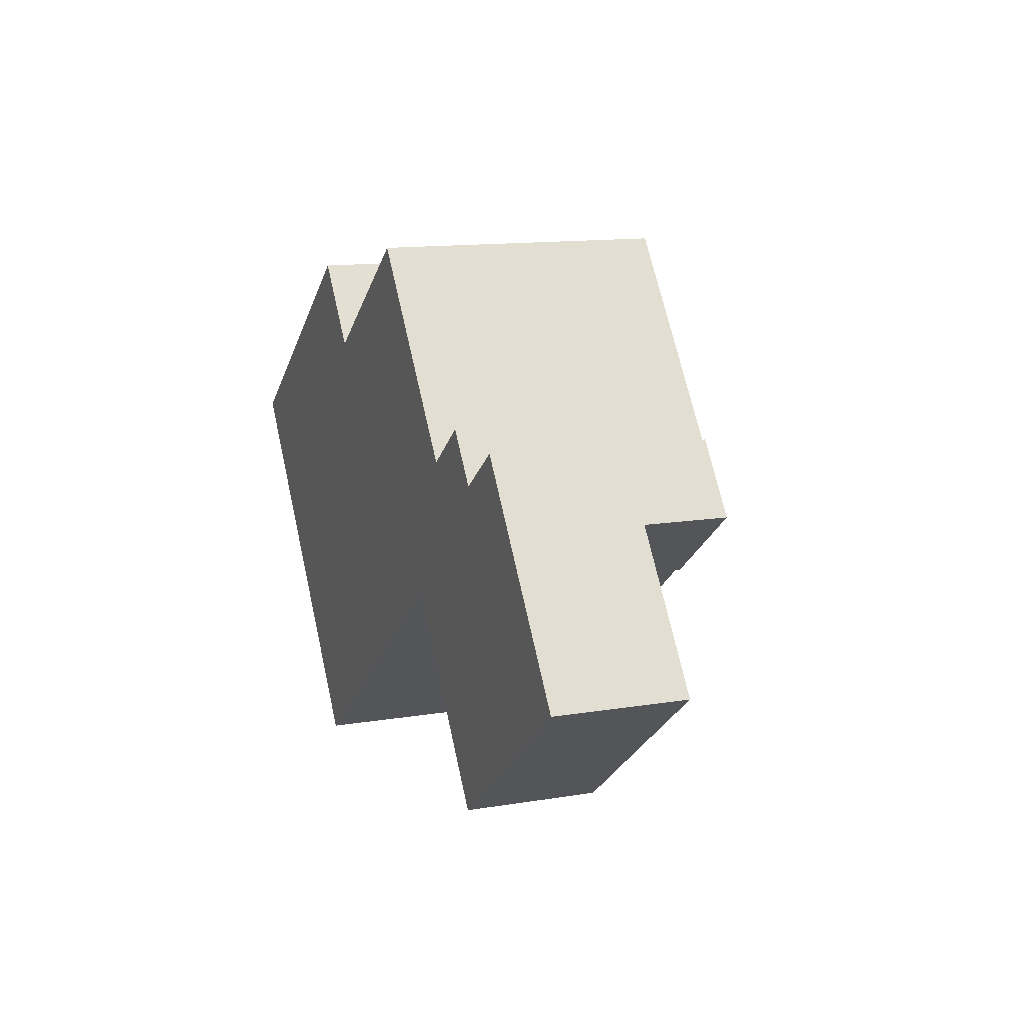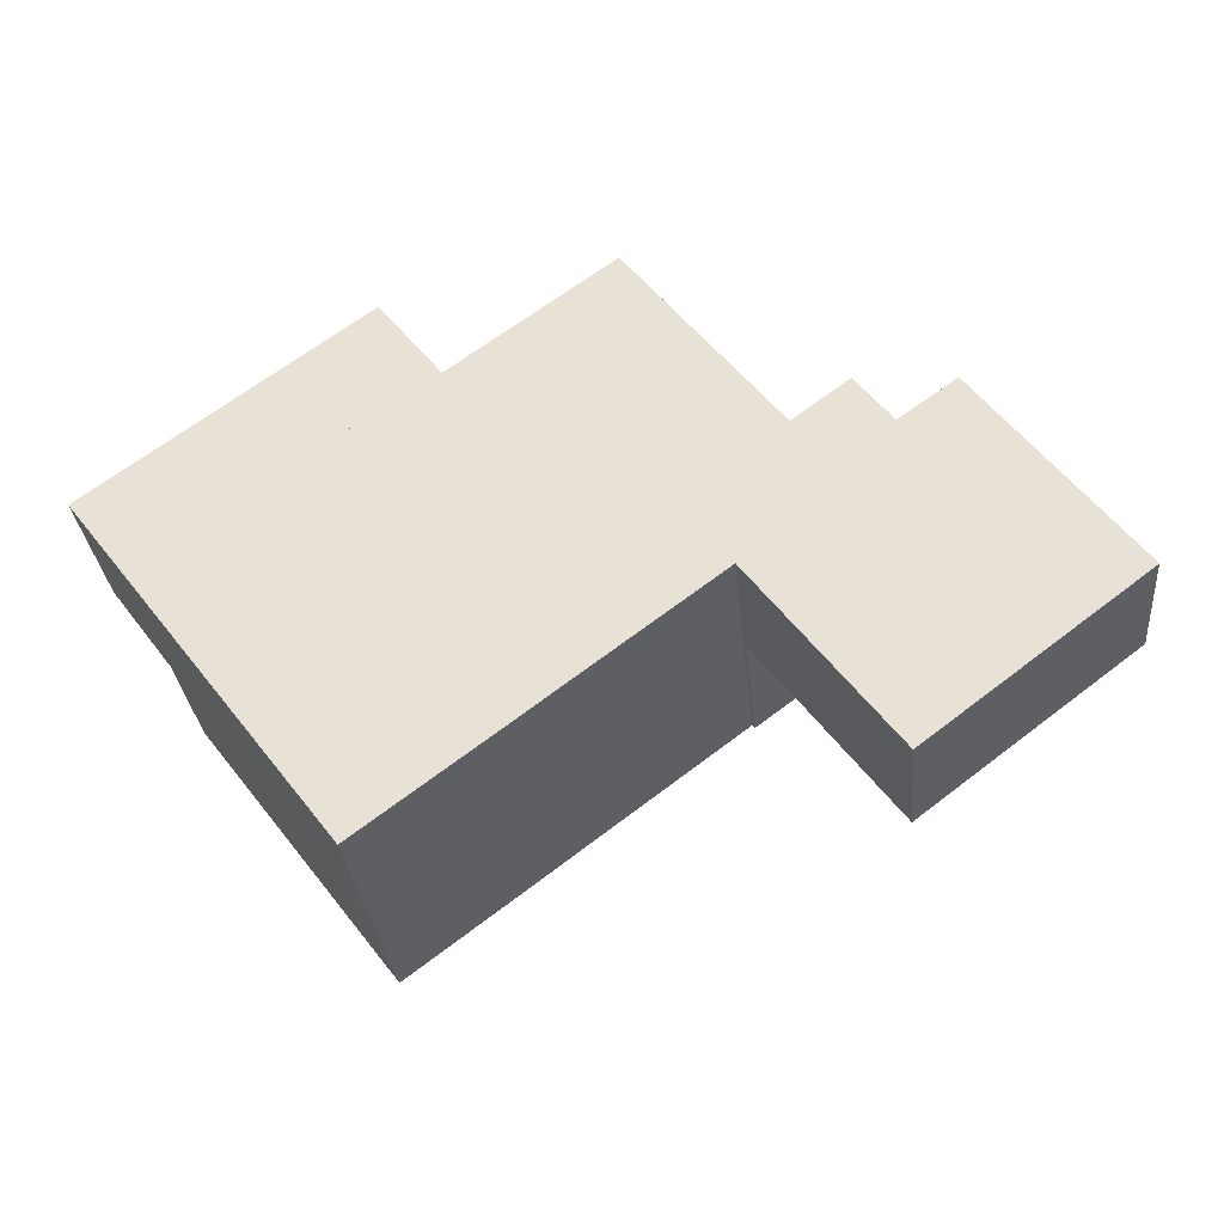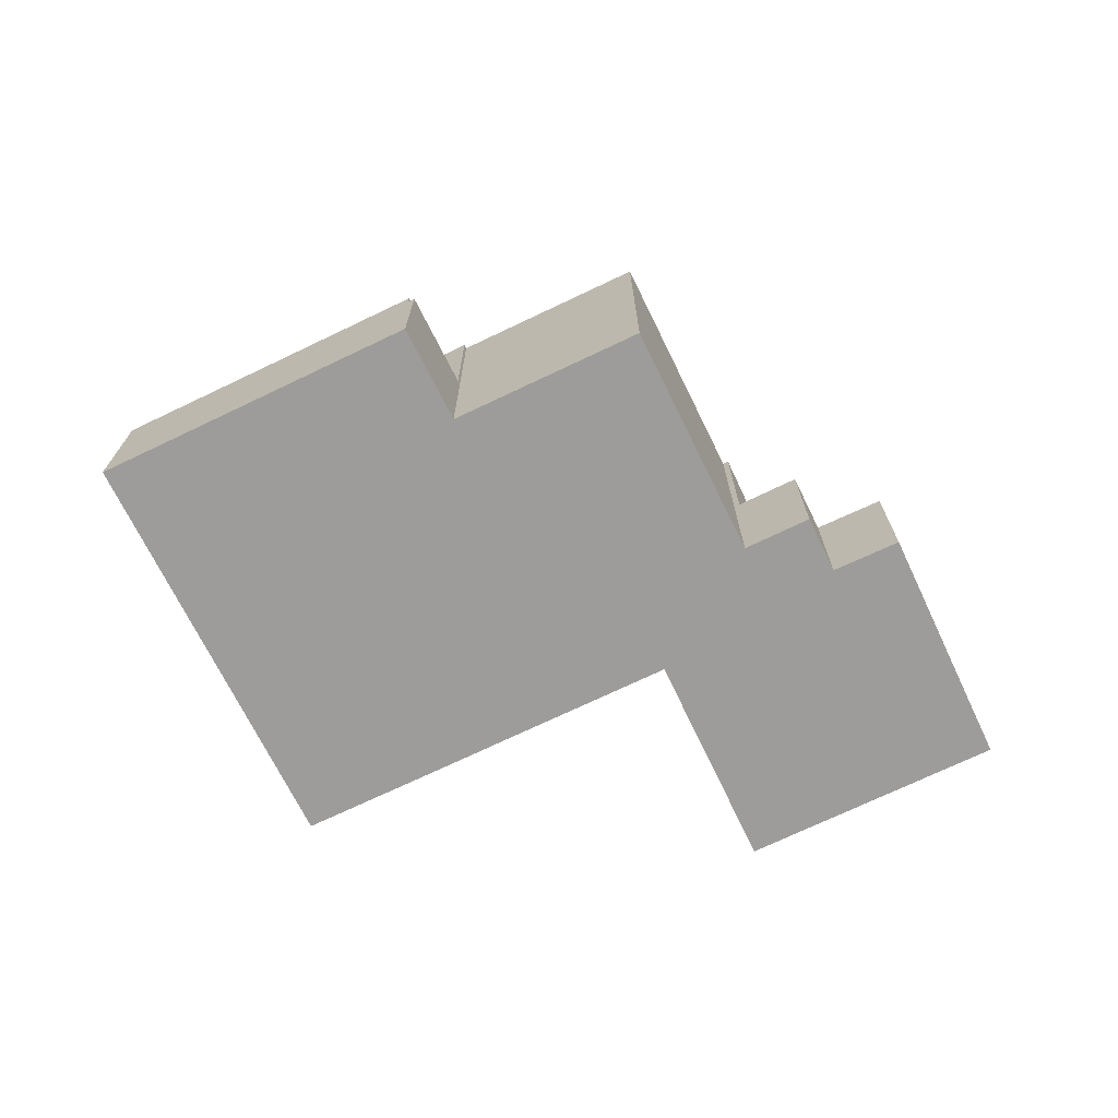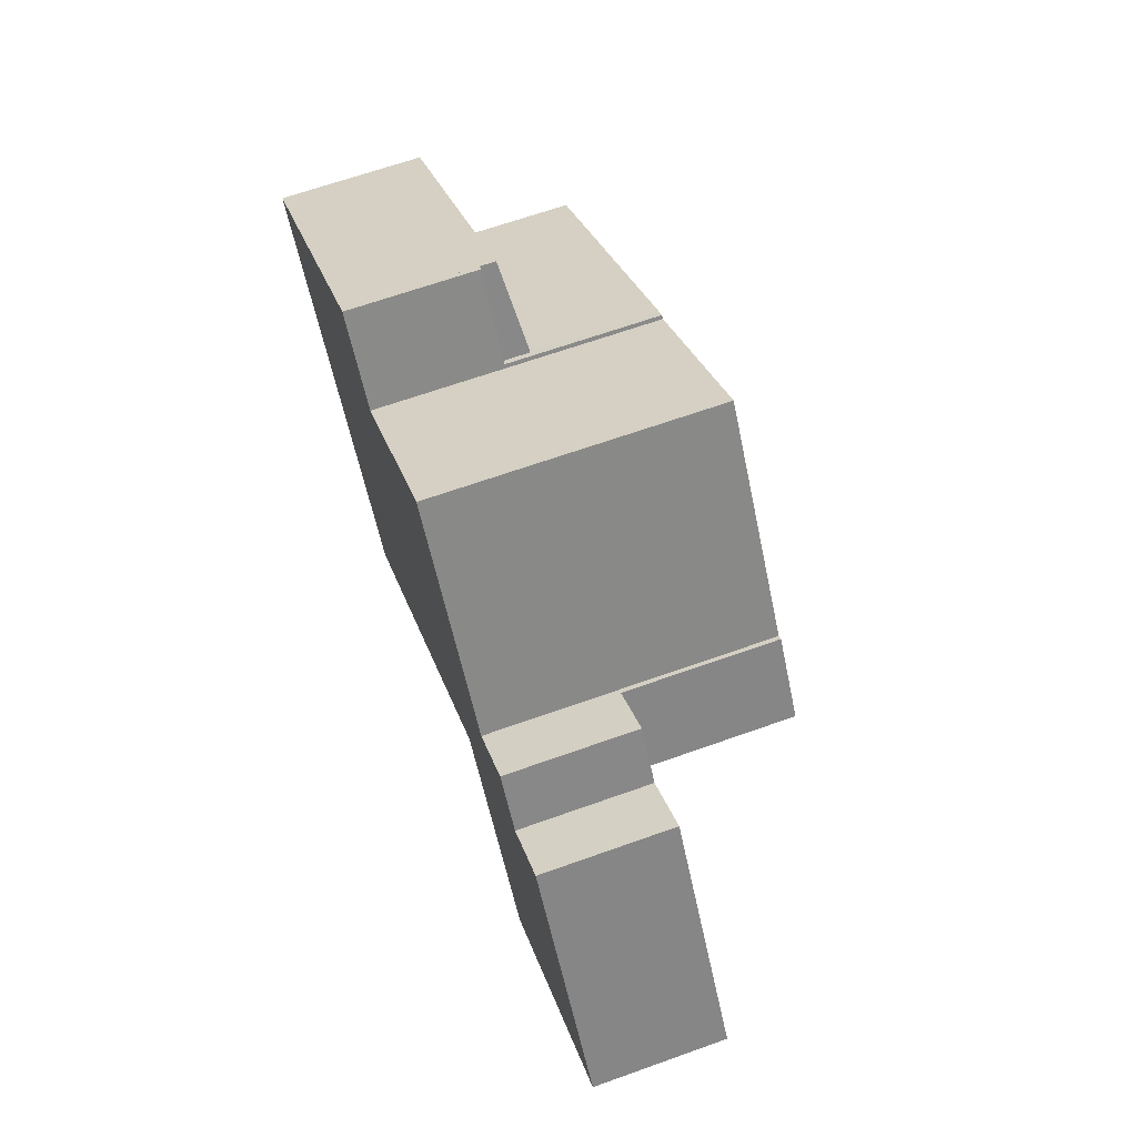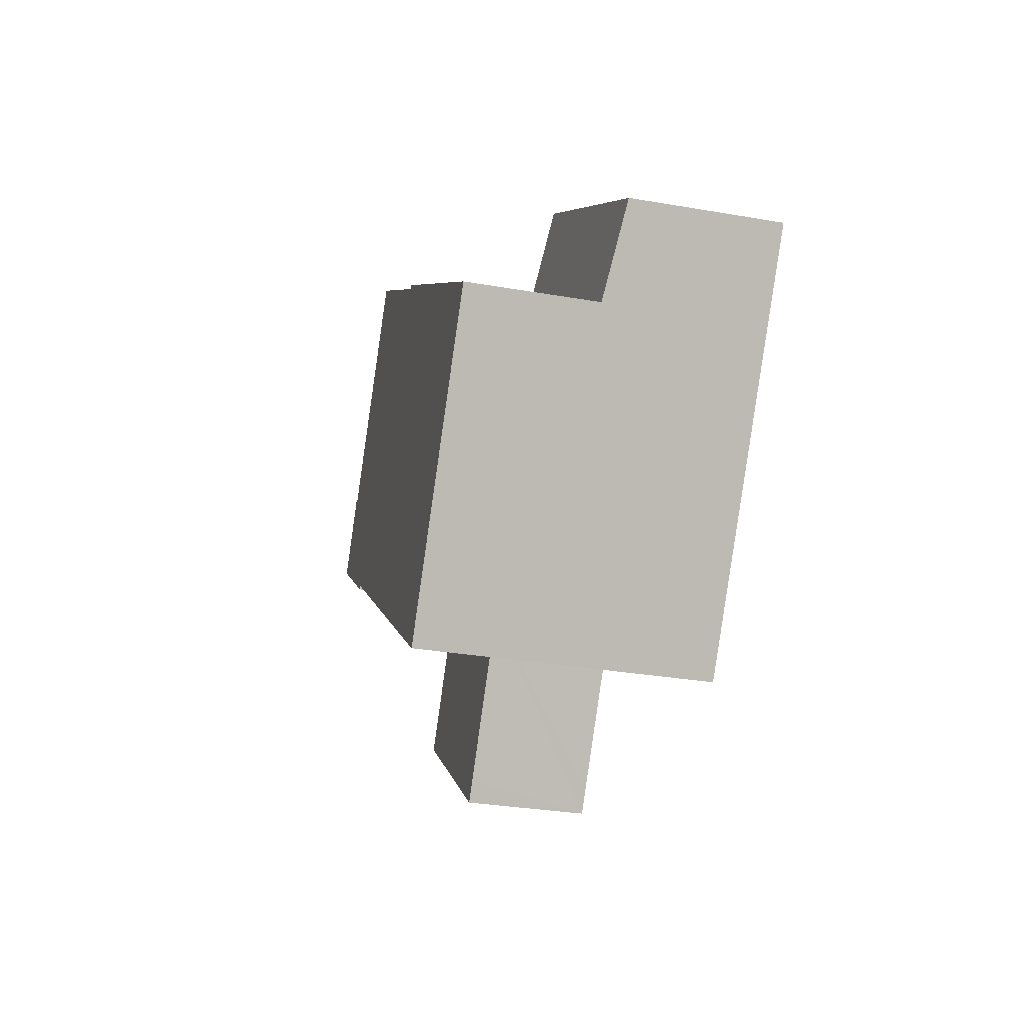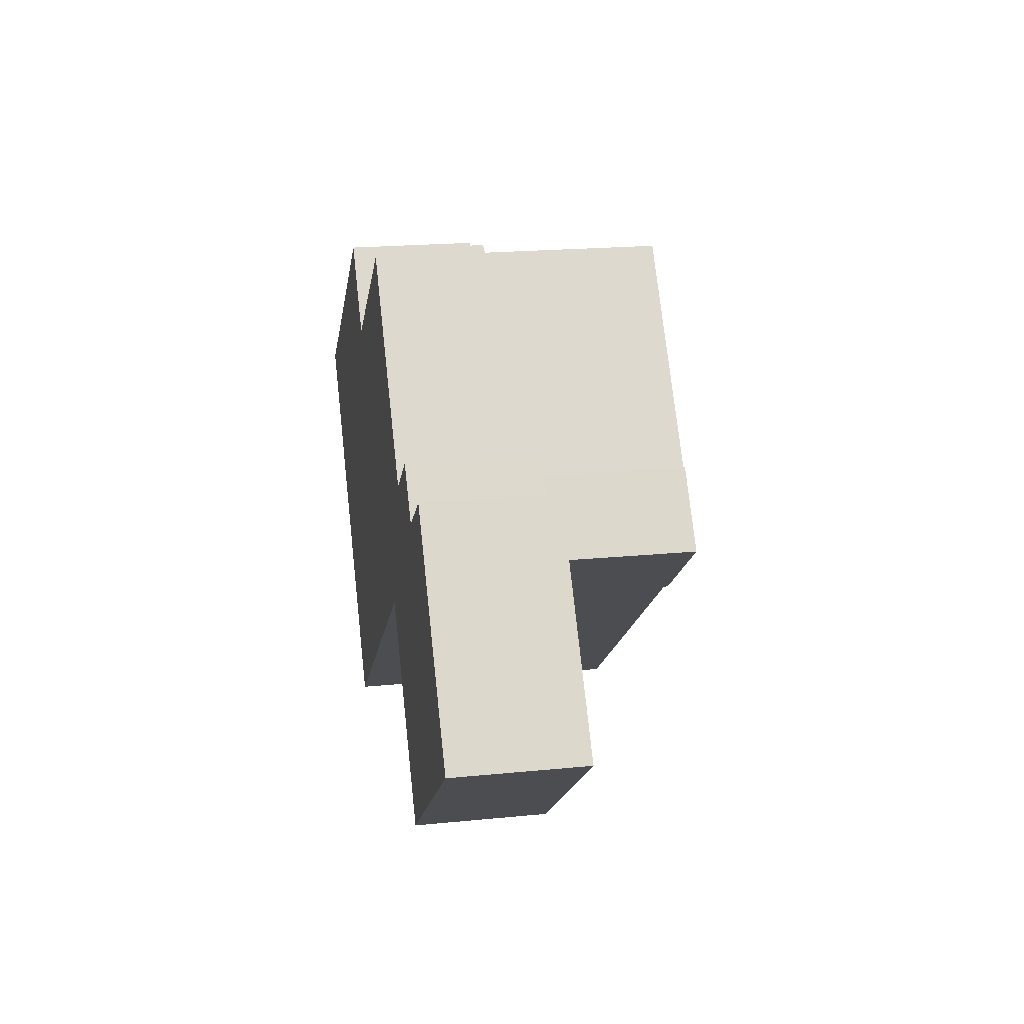
<metadata>
{"format":"obj","ext":"obj","renderer":"f3d","projection":"perspective","resolution":1024,"background":"white","views":[{"elev":13.0,"azim":69.0,"up":"+Z"},{"elev":-31.1,"azim":5.6,"up":"+Z"},{"elev":-70.3,"azim":-11.3,"up":"+Y"},{"elev":66.1,"azim":70.3,"up":"+Z"},{"elev":-31.9,"azim":-103.6,"up":"+Z"},{"elev":20.3,"azim":79.7,"up":"+Z"}]}
</metadata>
<code>
v  1.464 3.982 -1.921
v  6.525 3.704 4.898
v  7.989 3.982 2.976
v  2.193 3.704 1.643
v  0 3.704 2.268e-16
v  0 0 0
v  2.193 -1.006e-16 1.643
v  6.525 -2.999e-16 4.898
v  7.989 -1.822e-16 2.976
v  1.464 1.176e-16 -1.921
v  1.464 7.192 -1.921
v  9.795 7.192 -6.116
v  6.536 7.192 -8.58
v  10.93 7.192 -5.251
v  7.989 7.192 2.976
v  13.04 7.192 -3.651
v  14.66 7.192 -2.421
v  8.157 7.192 3.103
v  8.22 7.192 3.022
v  17.35 7.192 -0.504
v  14.72 7.192 -2.501
v  15.93 7.192 1.162
v  12.21 7.192 6.01
v  16.05 7.192 1.252
v  12.21 -3.68e-16 6.01
v  15.93 -7.115e-17 1.162
v  16.05 -7.666e-17 1.252
v  17.35 3.086e-17 -0.504
v  8.157 -1.9e-16 3.103
v  8.22 -1.85e-16 3.022
v  14.72 1.531e-16 -2.501
v  14.66 1.482e-16 -2.421
v  6.536 5.254e-16 -8.58
v  13.04 2.236e-16 -3.651
v  10.93 3.215e-16 -5.251
v  9.795 3.745e-16 -6.116
v  16.05 3.295 1.252
v  18.24 3.295 1.031
v  17.35 3.295 -0.504
v  17.32 3.295 2.223
v  17.69 3.295 -6.503
v  20.71 3.295 -5.019
v  18.08 3.295 -7.025
v  14.87 3.295 -2.708
v  23.39 3.295 -2.965
v  20.05 3.295 1.539
v  14.72 3.295 -2.501
v  18.53 3.295 1.245
v  19.65 3.295 2.072
v  18.08 4.302e-16 -7.025
v  17.69 3.982e-16 -6.503
v  14.87 1.658e-16 -2.708
v  17.32 -1.361e-16 2.223
v  18.24 -6.313e-17 1.031
v  19.65 -1.269e-16 2.072
v  18.53 -7.623e-17 1.245
v  23.39 1.816e-16 -2.965
v  20.05 -9.424e-17 1.539
v  20.71 3.073e-16 -5.019
v  7.989 3.295 2.976
v  6.676 3.295 5.011
v  8.157 3.295 3.103
v  6.525 3.295 4.898
v  6.676 -3.068e-16 5.011
g defaultobject
f 1 2 3
f 2 1 4
f 4 1 5
f 6 4 5
f 4 6 2
f 2 6 7
f 2 7 8
f 2 9 3
f 9 2 8
f 9 1 3
f 1 9 10
f 10 5 1
f 5 10 6
f 7 9 8
f 9 7 10
f 10 7 6
f 11 12 13
f 12 11 14
f 14 11 15
f 14 15 16
f 16 15 17
f 18 19 15
f 17 20 21
f 20 17 15
f 20 15 19
f 20 19 22
f 22 19 23
f 24 20 22
f 25 22 23
f 22 25 26
f 27 20 24
f 20 27 28
f 29 19 18
f 19 29 30
f 26 24 22
f 24 26 27
f 10 15 11
f 15 10 9
f 15 9 18
f 18 9 29
f 30 23 19
f 23 30 25
f 28 21 20
f 21 28 31
f 32 16 17
f 16 32 14
f 14 32 12
f 12 32 13
f 13 32 33
f 33 32 34
f 33 34 35
f 33 35 36
f 31 17 21
f 17 31 32
f 33 11 13
f 11 33 10
f 28 32 31
f 32 28 26
f 32 26 25
f 26 28 27
f 33 9 10
f 9 33 36
f 9 36 35
f 9 35 34
f 9 34 29
f 29 34 30
f 30 34 32
f 30 32 25
f 37 38 39
f 38 37 40
f 41 42 43
f 42 41 44
f 42 44 45
f 45 44 46
f 46 44 39
f 39 44 47
f 46 39 38
f 46 38 48
f 46 48 49
f 28 37 39
f 37 28 27
f 50 41 43
f 41 50 44
f 44 50 51
f 44 51 52
f 44 52 47
f 47 52 31
f 27 40 37
f 40 27 53
f 54 48 38
f 48 54 49
f 49 54 55
f 55 54 56
f 31 39 47
f 39 31 28
f 53 38 40
f 38 53 54
f 55 46 49
f 46 55 45
f 45 55 57
f 57 55 58
f 57 42 45
f 42 57 59
f 42 59 43
f 43 59 50
f 27 54 53
f 54 27 28
f 56 58 55
f 58 56 57
f 57 56 54
f 57 54 28
f 57 28 31
f 57 31 52
f 57 52 51
f 57 51 59
f 59 51 50
f 60 61 62
f 61 60 63
f 8 61 63
f 61 8 64
f 64 62 61
f 62 64 29
f 29 60 62
f 60 29 9
f 9 63 60
f 63 9 8
f 9 64 8
f 64 9 29

</code>
